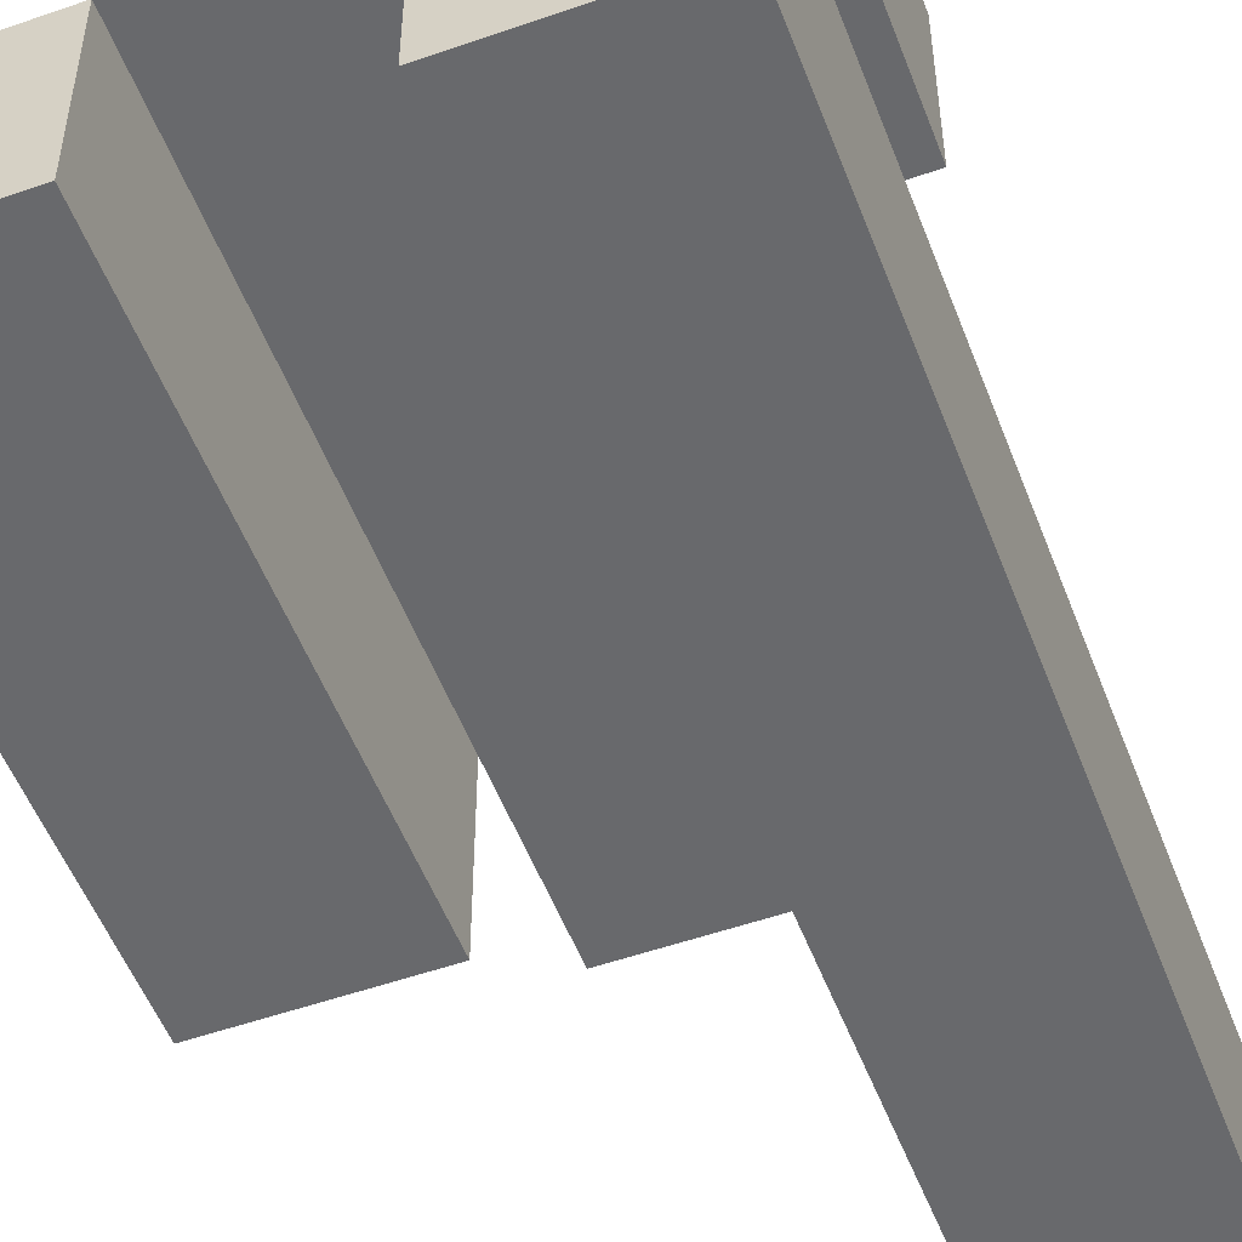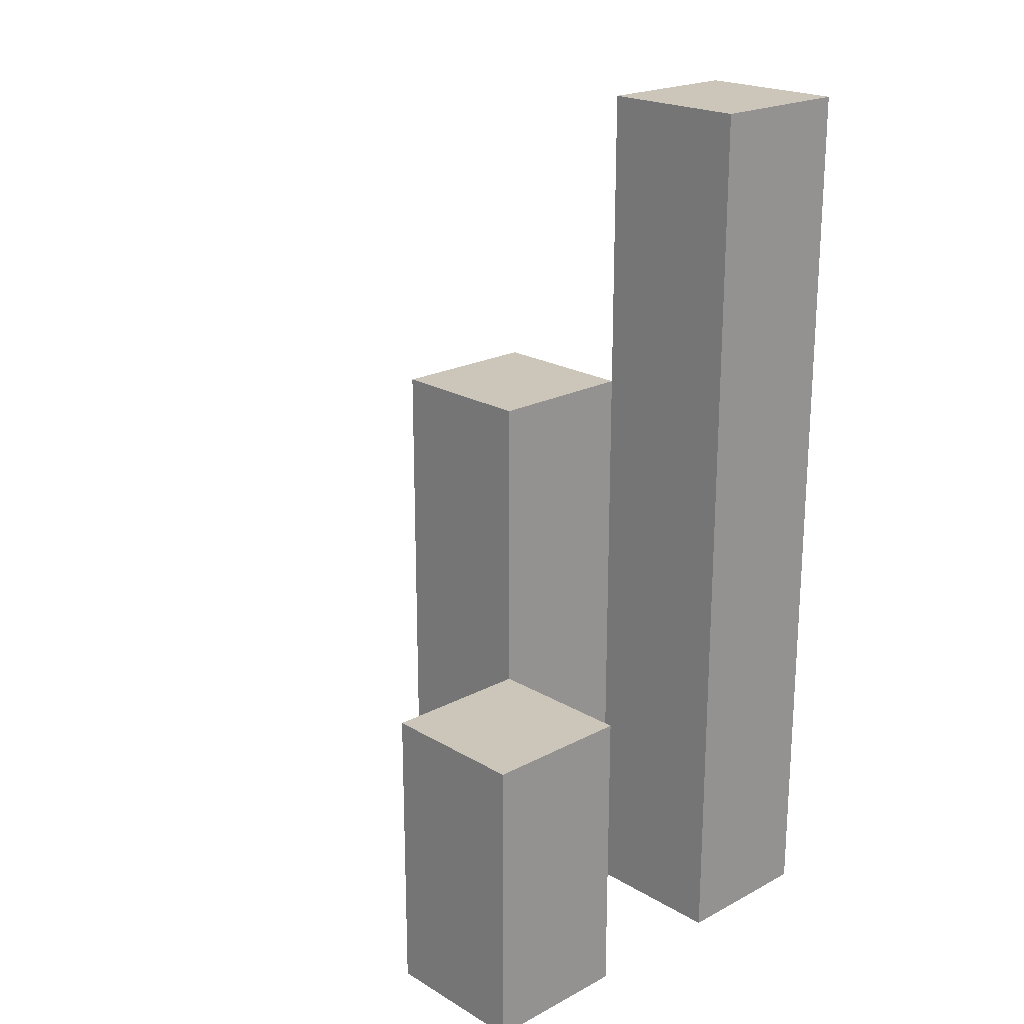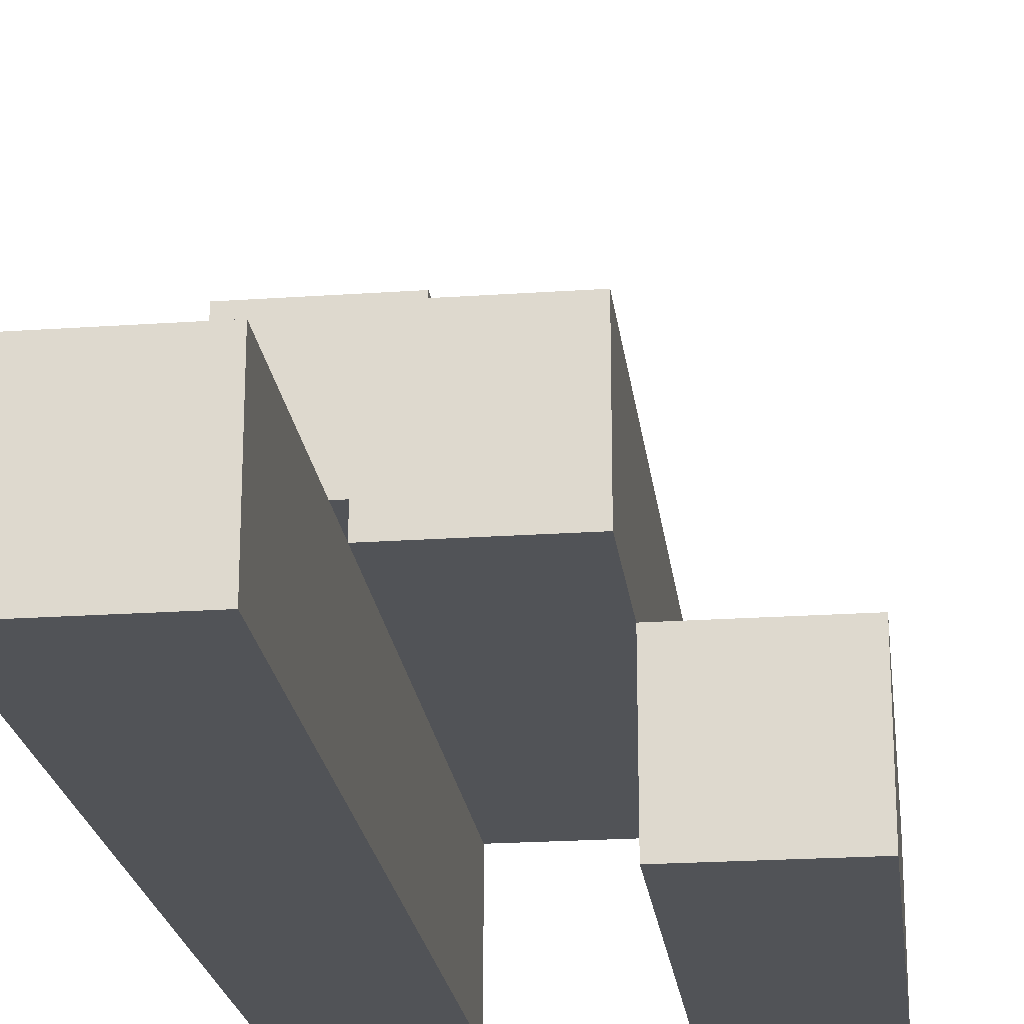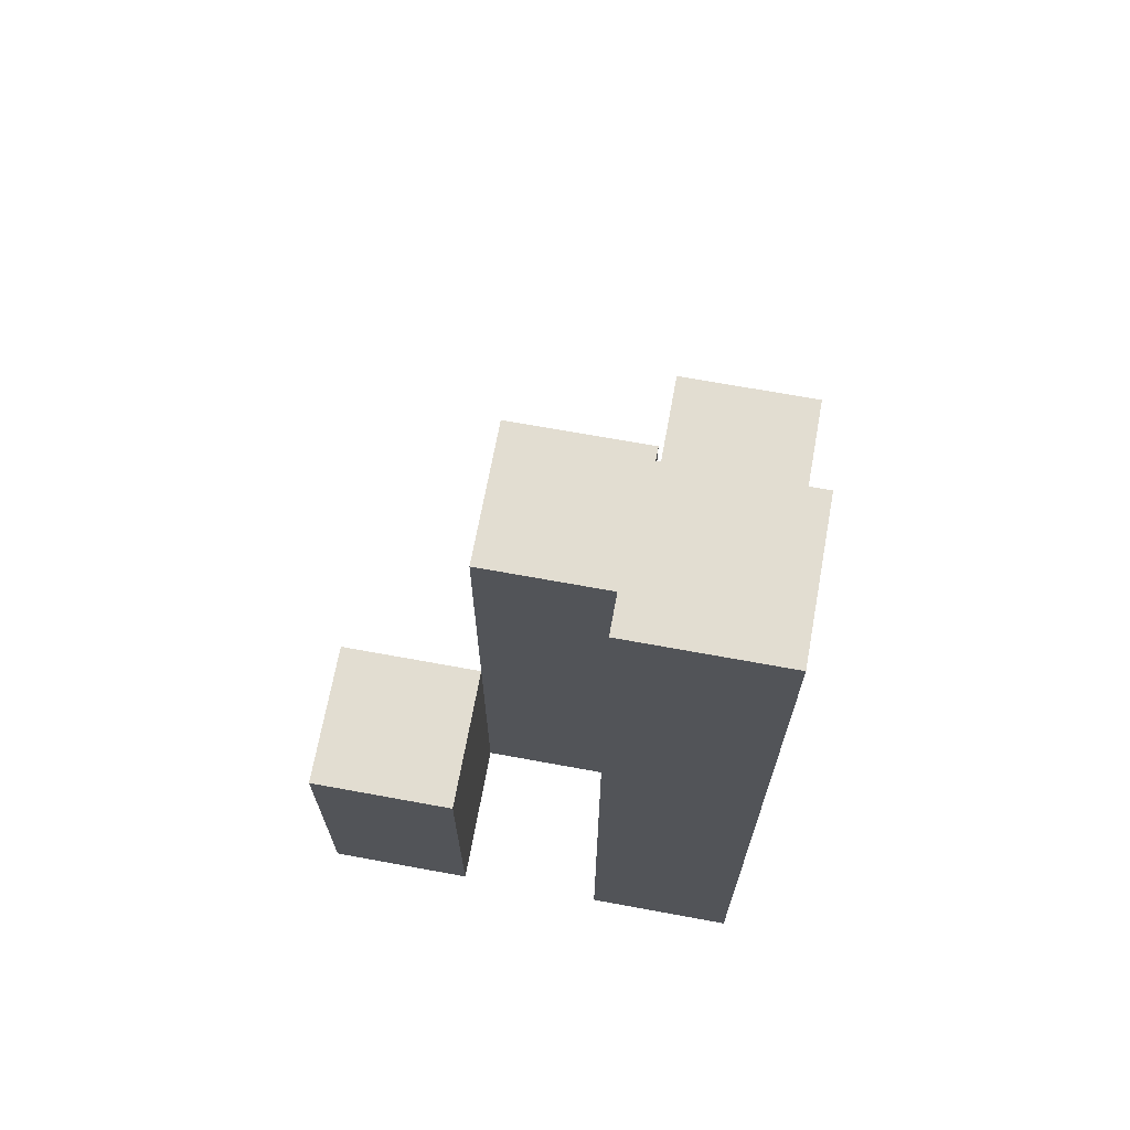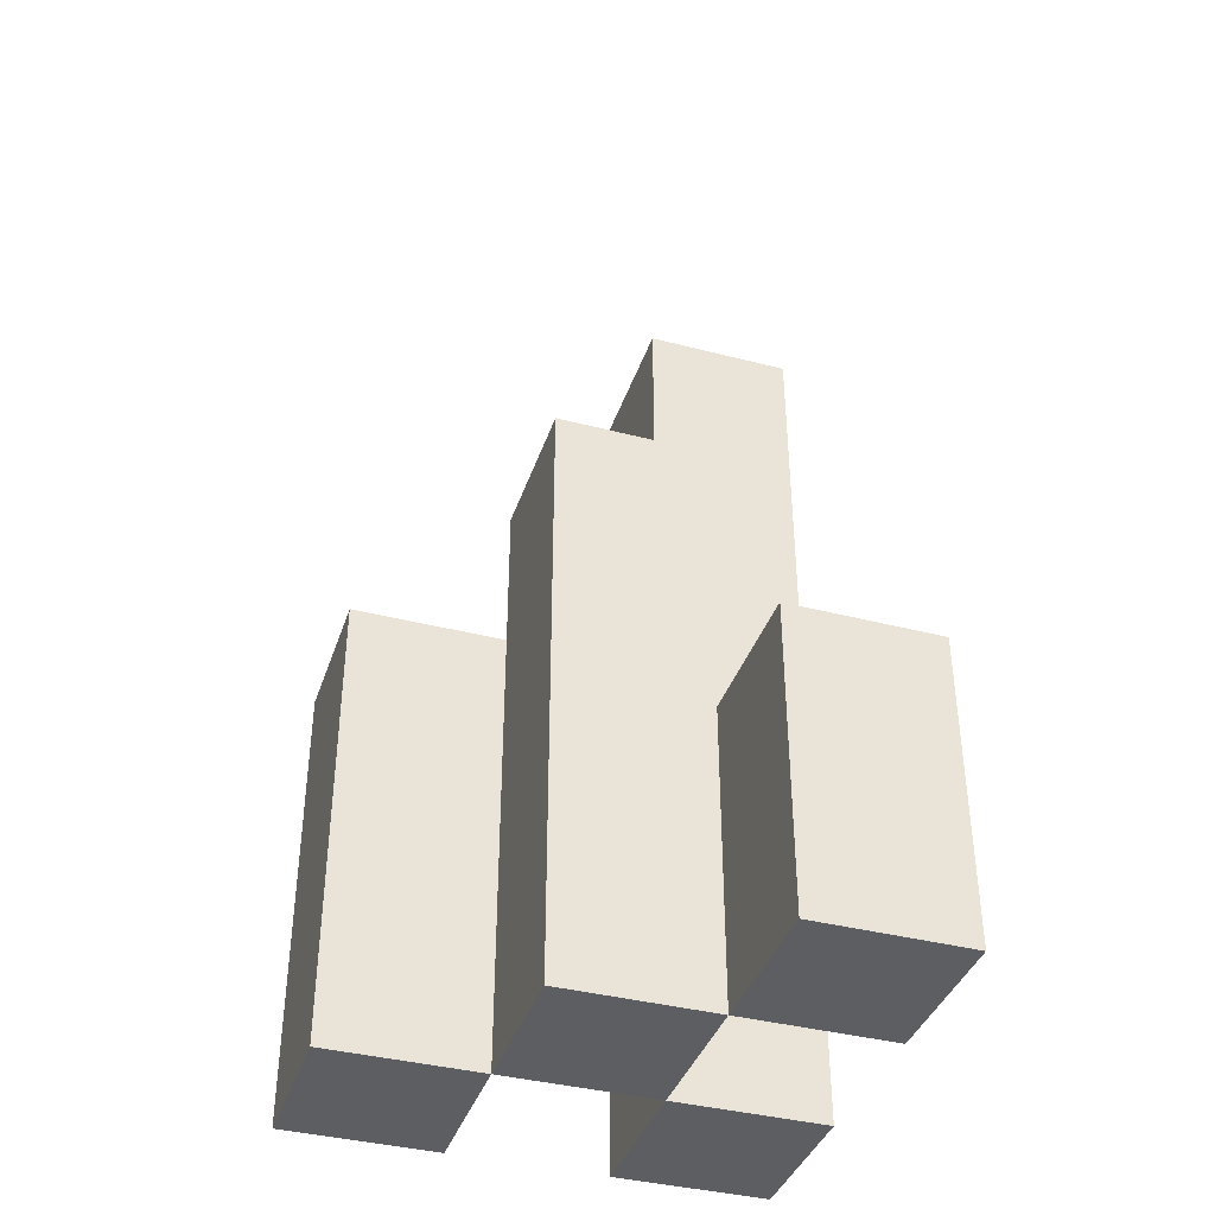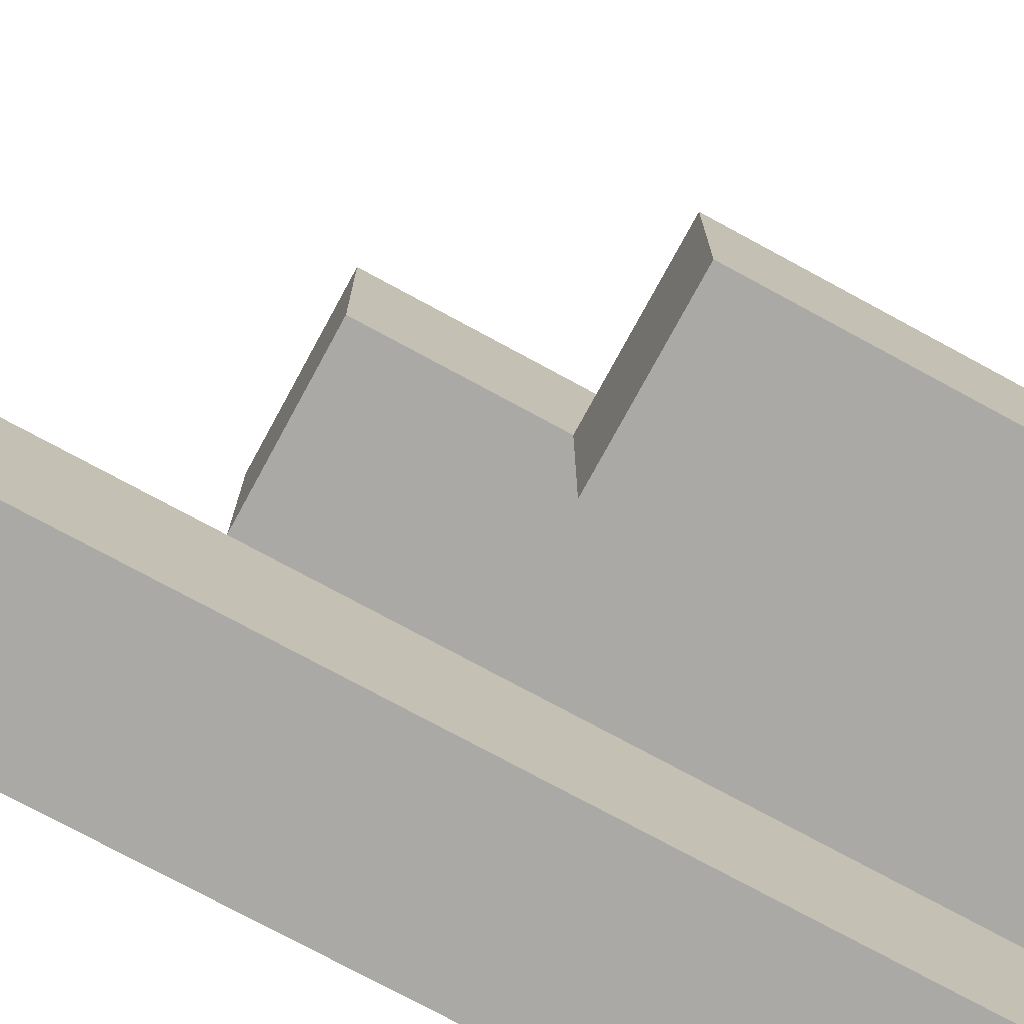
<metadata>
{"format":"obj","ext":"obj","renderer":"f3d","projection":"perspective","resolution":1024,"background":"white","views":[{"elev":-52.7,"azim":20.6,"up":"+Z"},{"elev":21.0,"azim":46.6,"up":"+Y"},{"elev":-21.9,"azim":-173.1,"up":"+Z"},{"elev":68.6,"azim":100.4,"up":"+Y"},{"elev":-39.2,"azim":-17.9,"up":"+Y"},{"elev":-75.4,"azim":-118.5,"up":"+Z"}]}
</metadata>
<code>
o
v -11.8 0.9 19.4
v -11.8 0.9 19.5
v -11.8 0.9 19.6
v -11.8 0.9 19.7
v -11.8 1.1 19.6
v -11.8 1.1 19.7
v -11.8 1.5 19.4
v -11.8 1.5 19.5
v -11.9 0.9 19.5
v -11.9 0.9 19.6
v -11.9 1.1 19.6
v -11.9 1.3 19.5
v -11.9 1.3 19.6
v -12 0.9 19.4
v -12 0.9 19.5
v -12 1.2 19.4
v -12 1.2 19.5
v -11.9 0.9 19.4
v -11.9 0.9 19.5
v -11.9 0.9 19.6
v -11.9 0.9 19.7
v -11.9 1.1 19.6
v -11.9 1.1 19.7
v -11.9 1.3 19.5
v -11.9 1.5 19.4
v -11.9 1.5 19.5
v -12 0.9 19.5
v -12 0.9 19.6
v -12 1.2 19.5
v -12 1.3 19.5
v -12 1.3 19.6
v -12.1 0.9 19.4
v -12.1 0.9 19.5
v -12.1 1.2 19.4
v -12.1 1.2 19.5
v -11.8 0.9 19.4
v -11.8 1.5 19.4
v -11.9 0.9 19.4
v -11.9 1.5 19.4
v -12 0.9 19.4
v -12 1.2 19.4
v -12.1 0.9 19.4
v -12.1 1.2 19.4
v -11.9 0.9 19.5
v -11.9 1.3 19.5
v -12 0.9 19.5
v -12 1.2 19.5
v -12 1.3 19.5
v -11.8 0.9 19.6
v -11.8 1.1 19.6
v -11.9 0.9 19.6
v -11.9 1.1 19.6
v -11.8 0.9 19.5
v -11.8 1.5 19.5
v -11.9 0.9 19.5
v -11.9 1.3 19.5
v -11.9 1.5 19.5
v -12 0.9 19.5
v -12 1.2 19.5
v -12.1 0.9 19.5
v -12.1 1.2 19.5
v -11.9 0.9 19.6
v -11.9 1.1 19.6
v -11.9 1.3 19.6
v -12 0.9 19.6
v -12 1.3 19.6
v -11.8 0.9 19.7
v -11.8 1.1 19.7
v -11.9 0.9 19.7
v -11.9 1.1 19.7
v -11.8 0.9 19.4
v -11.9 0.9 19.4
v -12 0.9 19.4
v -12.1 0.9 19.4
v -11.8 0.9 19.5
v -11.9 0.9 19.5
v -12 0.9 19.5
v -12.1 0.9 19.5
v -11.8 0.9 19.6
v -11.9 0.9 19.6
v -12 0.9 19.6
v -11.8 0.9 19.7
v -11.9 0.9 19.7
v -11.8 1.1 19.6
v -11.9 1.1 19.6
v -11.8 1.1 19.7
v -11.9 1.1 19.7
v -12 1.2 19.4
v -12.1 1.2 19.4
v -12 1.2 19.5
v -12.1 1.2 19.5
v -11.9 1.3 19.5
v -12 1.3 19.5
v -11.9 1.3 19.6
v -12 1.3 19.6
v -11.8 1.5 19.4
v -11.9 1.5 19.4
v -11.8 1.5 19.5
v -11.9 1.5 19.5
f 5 4 3
f 6 4 5
f 7 2 1
f 8 2 7
f 11 10 9
f 12 11 9
f 13 11 12
f 16 15 14
f 17 15 16
f 20 21 22
f 22 21 23
f 18 19 24
f 18 24 25
f 25 24 26
f 27 28 29
f 29 28 30
f 30 28 31
f 32 33 34
f 34 33 35
f 38 37 36
f 39 37 38
f 42 41 40
f 43 41 42
f 46 45 44
f 47 45 46
f 48 45 47
f 51 50 49
f 52 50 51
f 53 54 55
f 55 54 56
f 56 54 57
f 58 59 60
f 60 59 61
f 62 63 65
f 63 64 65
f 65 64 66
f 67 68 69
f 69 68 70
f 75 72 71
f 76 72 75
f 77 74 73
f 78 74 77
f 80 77 76
f 81 77 80
f 82 80 79
f 83 80 82
f 84 85 86
f 86 85 87
f 88 89 90
f 90 89 91
f 92 93 94
f 94 93 95
f 96 97 98
f 98 97 99

</code>
